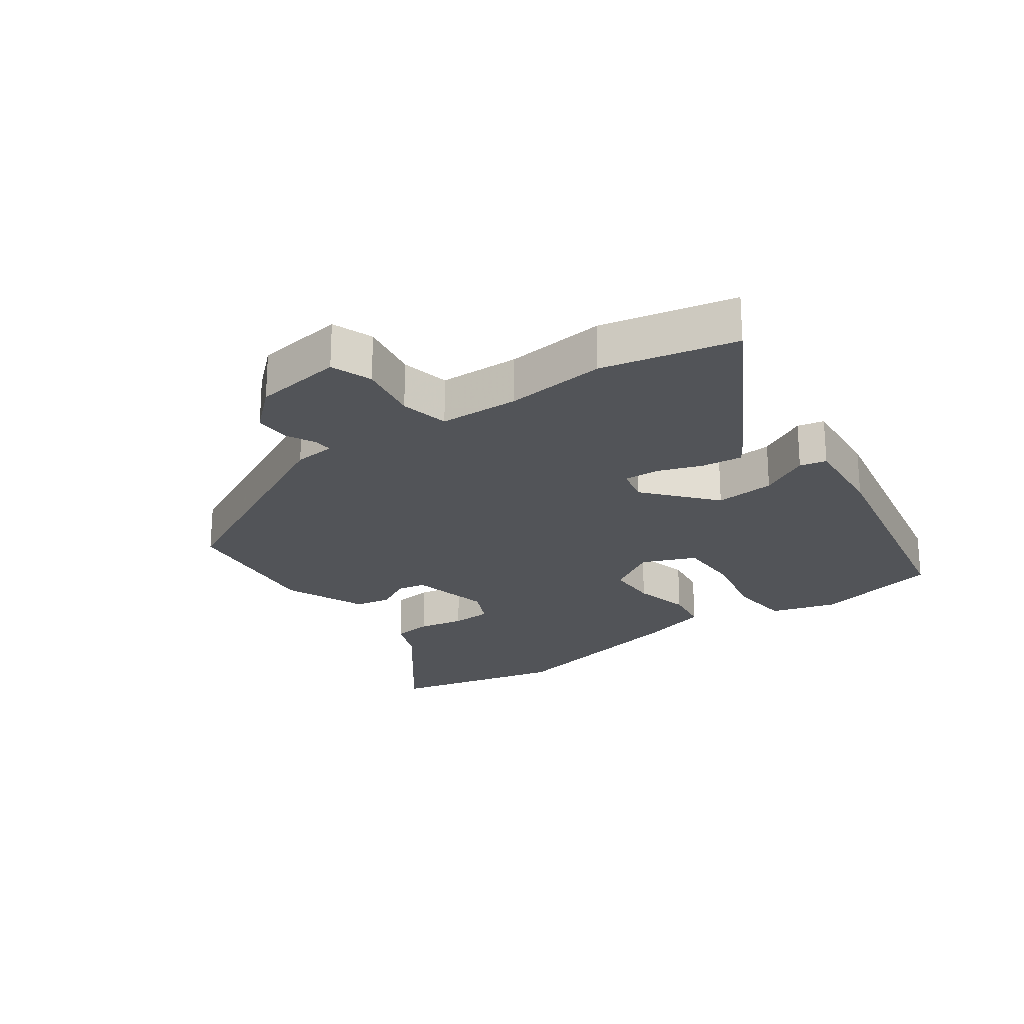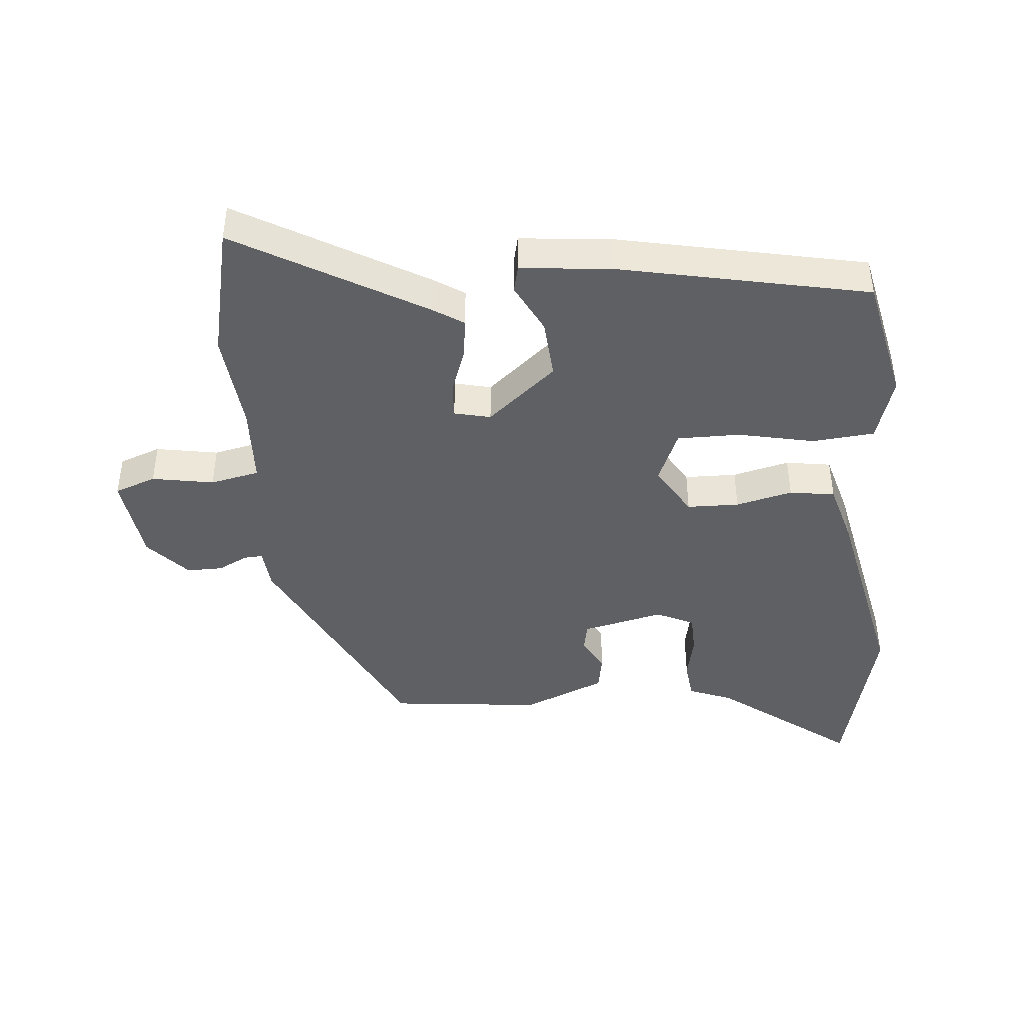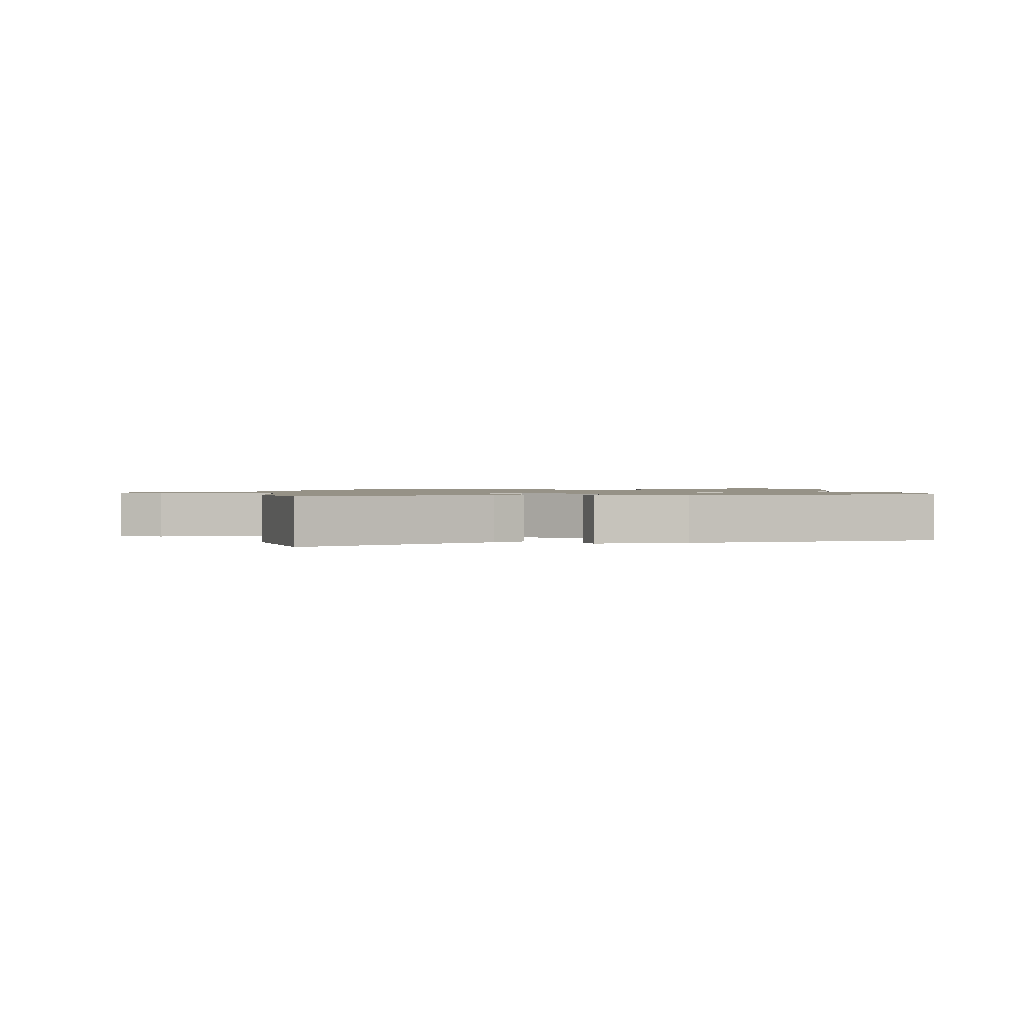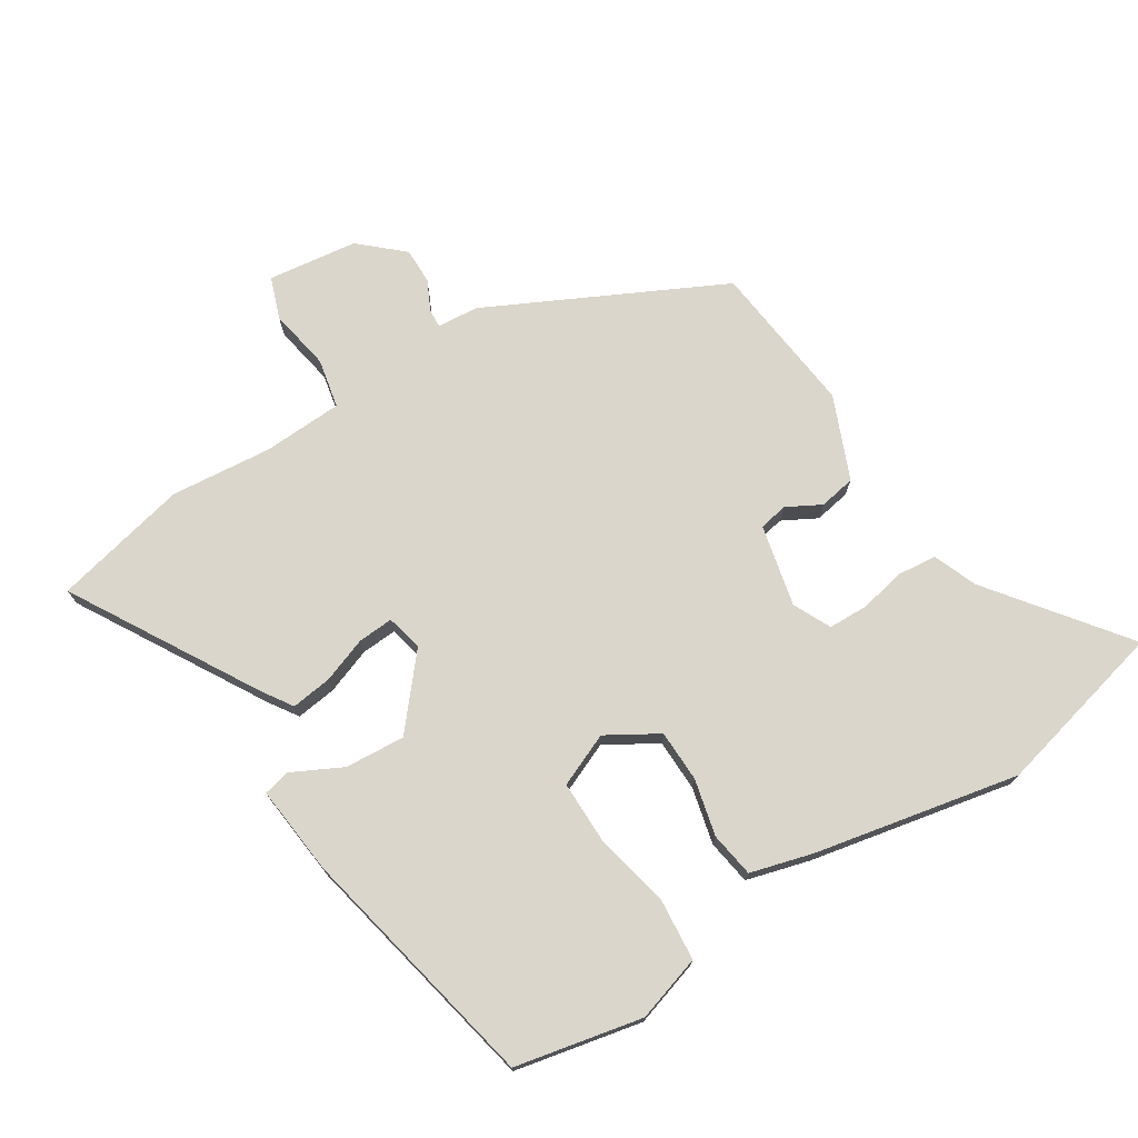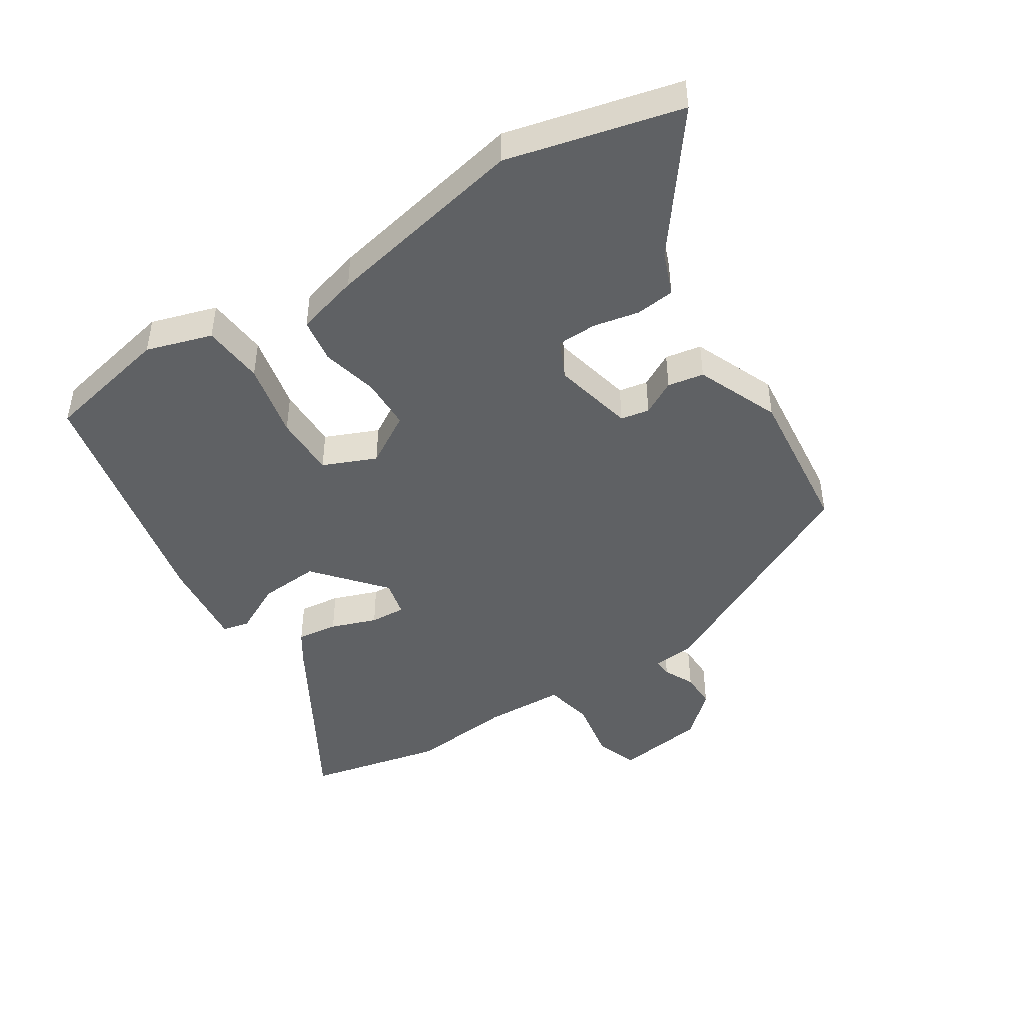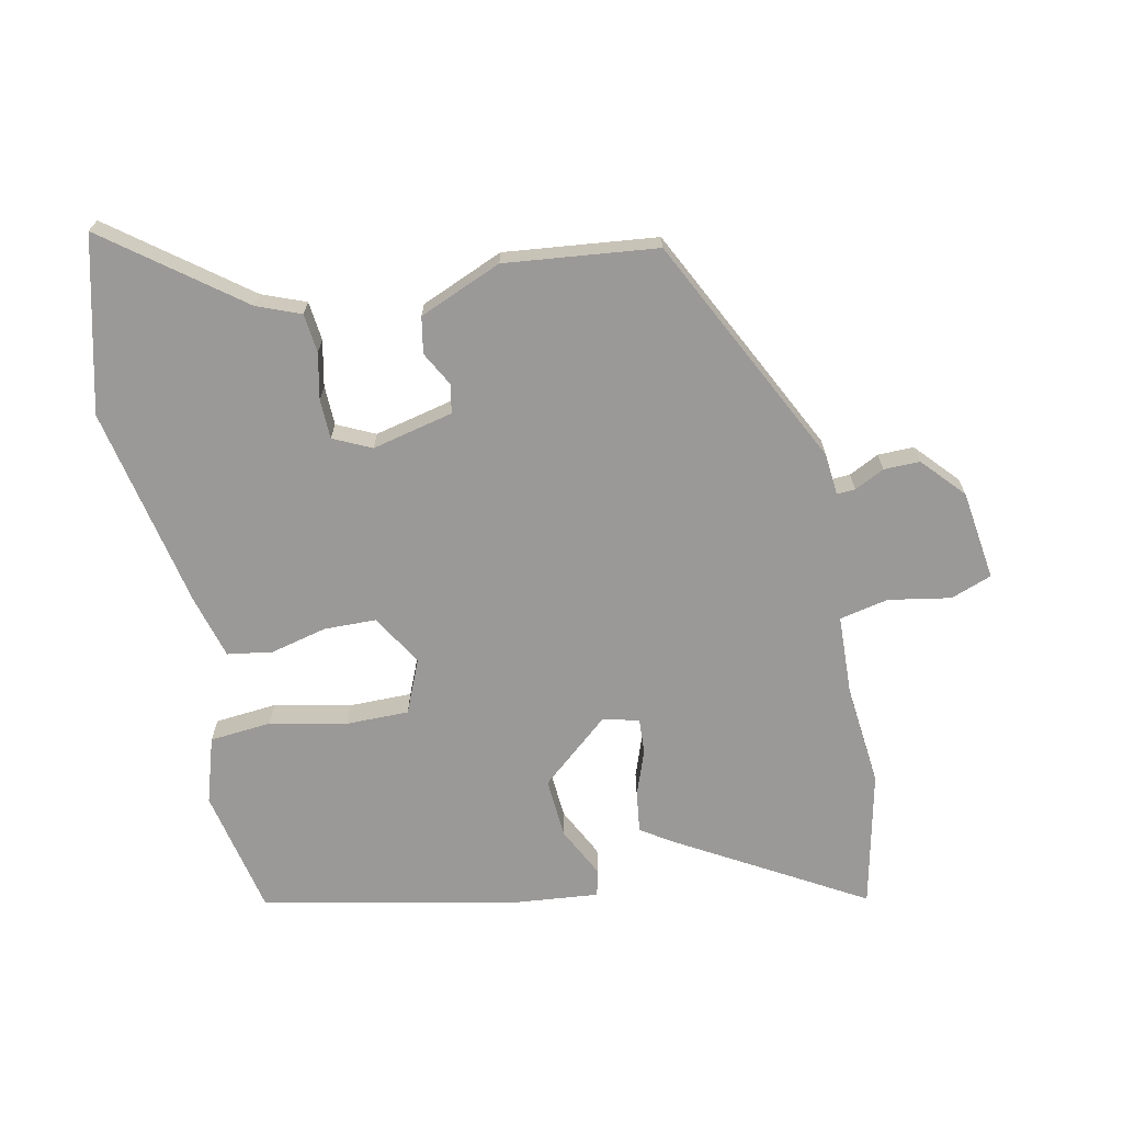
<metadata>
{"format":"obj","ext":"obj","renderer":"f3d","projection":"perspective","resolution":1024,"background":"white","views":[{"elev":-23.2,"azim":127.5,"up":"+Y"},{"elev":-43.1,"azim":-173.3,"up":"+Y"},{"elev":1.1,"azim":175.7,"up":"+Y"},{"elev":73.8,"azim":-120.8,"up":"+Y"},{"elev":-45.9,"azim":-55.8,"up":"+Y"},{"elev":-68.9,"azim":13.4,"up":"+Y"}]}
</metadata>
<code>
v -0.505 0.07 -0.448
v -0.542 0.07 -0.246
v -0.507 0.07 -0.143
v -0.409 0.07 -0.137
v -0.289 0.07 -0.166
v -0.19 0.07 -0.169
v -0.152 0.07 -0.086
v -0.198 0.07 -0.004
v -0.28 0.07 0
v -0.37 0.07 -0.019
v -0.441 0.07 -0.006
v -0.466 0.07 0.094
v -0.523 0.07 0.418
v -0.448 0.07 0.691
v -0.243 0.07 0.526
v -0.175 0.07 0.497
v -0.17 0.07 0.435
v -0.187 0.07 0.363
v -0.187 0.07 0.3
v -0.128 0.07 0.27
v 0.001 0.07 0.296
v 0.011 0.07 0.341
v -0.017 0.07 0.396
v -0.005 0.07 0.453
v 0.127 0.07 0.504
v 0.367 0.07 0.471
v 0.539 0.07 0.1
v 0.543 0.07 0.034
v 0.572 0.07 0.035
v 0.62 0.07 0.057
v 0.677 0.07 0.056
v 0.735 0.07 -0.012
v 0.75 0.07 -0.154
v 0.684 0.07 -0.176
v 0.587 0.07 -0.156
v 0.509 0.07 -0.17
v 0.5 0.07 -0.297
v 0.511 0.07 -0.457
v 0.457 0.07 -0.669
v 0.168 0.07 -0.491
v 0.122 0.07 -0.459
v 0.132 0.07 -0.395
v 0.16 0.07 -0.324
v 0.165 0.07 -0.268
v 0.108 0.07 -0.253
v -0.003 0.07 -0.342
v 0.001 0.07 -0.437
v 0.039 0.07 -0.517
v 0.028 0.07 -0.559
v -0.114 0.07 -0.541
v -0.505 0 -0.448
v -0.542 0 -0.246
v -0.507 0 -0.143
v -0.409 0 -0.137
v -0.289 0 -0.166
v -0.19 0 -0.169
v -0.152 0 -0.086
v -0.198 0 -0.004
v -0.28 0 0
v -0.37 0 -0.019
v -0.441 0 -0.006
v -0.466 0 0.094
v -0.523 0 0.418
v -0.448 0 0.691
v -0.243 0 0.526
v -0.175 0 0.497
v -0.17 0 0.435
v -0.187 0 0.363
v -0.187 0 0.3
v -0.128 0 0.27
v 0.001 0 0.296
v 0.011 0 0.341
v -0.017 0 0.396
v -0.005 0 0.453
v 0.127 0 0.504
v 0.367 0 0.471
v 0.539 0 0.1
v 0.543 0 0.034
v 0.572 0 0.035
v 0.62 0 0.057
v 0.677 0 0.056
v 0.735 0 -0.012
v 0.75 0 -0.154
v 0.684 0 -0.176
v 0.587 0 -0.156
v 0.509 0 -0.17
v 0.5 0 -0.297
v 0.511 0 -0.457
v 0.457 0 -0.669
v 0.168 0 -0.491
v 0.122 0 -0.459
v 0.132 0 -0.395
v 0.16 0 -0.324
v 0.165 0 -0.268
v 0.108 0 -0.253
v -0.003 0 -0.342
v 0.001 0 -0.437
v 0.039 0 -0.517
v 0.028 0 -0.559
v -0.114 0 -0.541
f 3 4 5
f 2 3 5
f 1 2 5
f 50 1 5
f 49 50 5
f 48 49 5
f 47 48 5
f 46 47 5 6
f 45 46 6 7
f 44 45 7 8
f 41 42 43
f 40 41 43
f 39 40 43
f 38 39 43
f 37 38 43
f 36 37 43 44
f 33 34 35
f 32 33 35
f 31 32 35
f 30 31 35
f 29 30 35
f 28 29 35 36
f 27 28 36
f 26 27 36
f 25 26 36
f 24 25 36
f 23 24 36
f 22 23 36
f 21 22 36 44
f 15 16 17 18
f 15 18 19
f 14 15 19
f 13 14 19
f 12 13 19
f 11 12 19
f 10 11 19
f 9 10 19
f 8 9 19 20
f 8 20 21 44
f 55 54 53
f 55 53 52
f 55 52 51
f 55 51 100
f 55 100 99
f 55 99 98
f 55 98 97
f 56 55 97 96
f 57 56 96 95
f 58 57 95 94
f 93 92 91
f 93 91 90
f 93 90 89
f 93 89 88
f 93 88 87
f 94 93 87 86
f 85 84 83
f 85 83 82
f 85 82 81
f 85 81 80
f 85 80 79
f 86 85 79 78
f 86 78 77
f 86 77 76
f 86 76 75
f 86 75 74
f 86 74 73
f 86 73 72
f 94 86 72 71
f 68 67 66 65
f 69 68 65
f 69 65 64
f 69 64 63
f 69 63 62
f 69 62 61
f 69 61 60
f 69 60 59
f 70 69 59 58
f 94 71 70 58
f 1 51 52 2
f 2 52 53 3
f 3 53 54 4
f 4 54 55 5
f 5 55 56 6
f 6 56 57 7
f 7 57 58 8
f 8 58 59 9
f 9 59 60 10
f 10 60 61 11
f 11 61 62 12
f 12 62 63 13
f 13 63 64 14
f 14 64 65 15
f 15 65 66 16
f 16 66 67 17
f 17 67 68 18
f 18 68 69 19
f 19 69 70 20
f 20 70 71 21
f 21 71 72 22
f 22 72 73 23
f 23 73 74 24
f 24 74 75 25
f 25 75 76 26
f 26 76 77 27
f 27 77 78 28
f 28 78 79 29
f 29 79 80 30
f 30 80 81 31
f 31 81 82 32
f 32 82 83 33
f 33 83 84 34
f 34 84 85 35
f 35 85 86 36
f 36 86 87 37
f 37 87 88 38
f 38 88 89 39
f 39 89 90 40
f 40 90 91 41
f 41 91 92 42
f 42 92 93 43
f 43 93 94 44
f 44 94 95 45
f 45 95 96 46
f 46 96 97 47
f 47 97 98 48
f 48 98 99 49
f 49 99 100 50
f 50 100 51 1

</code>
